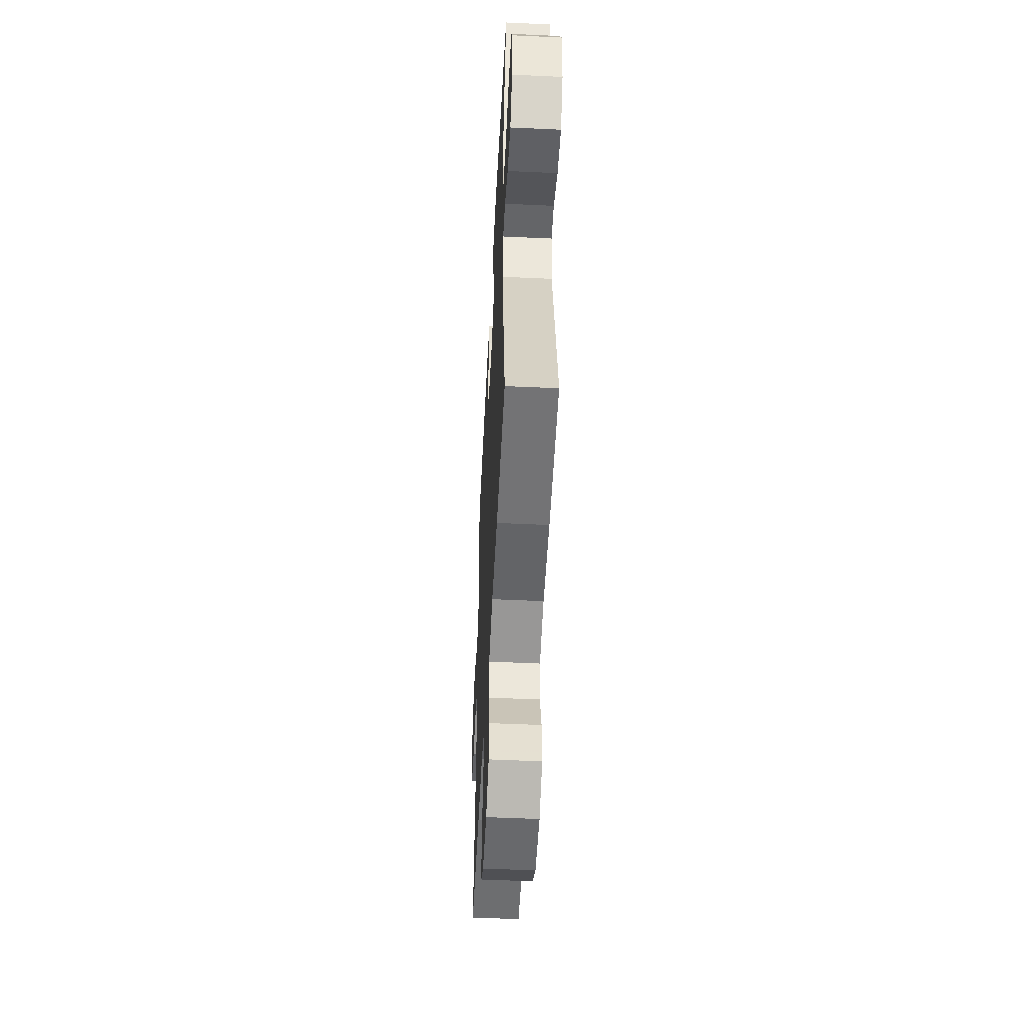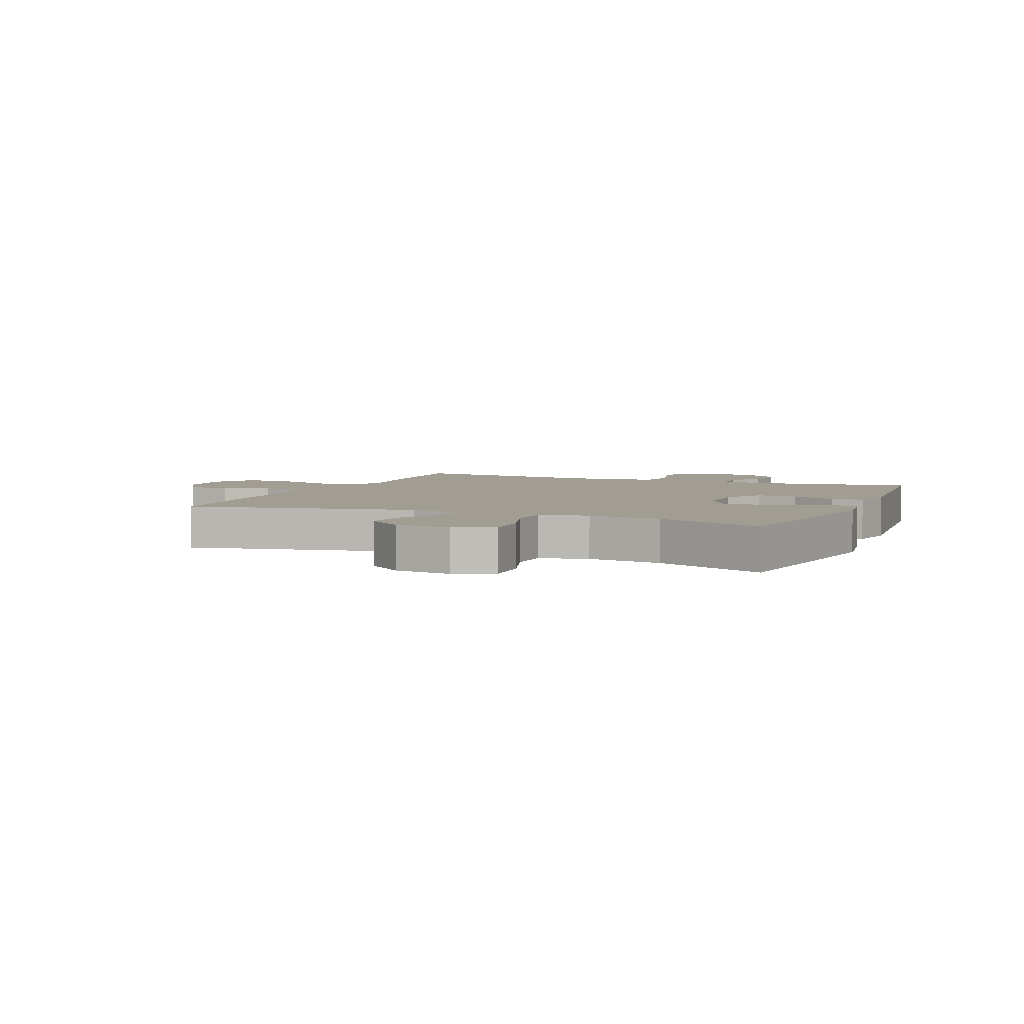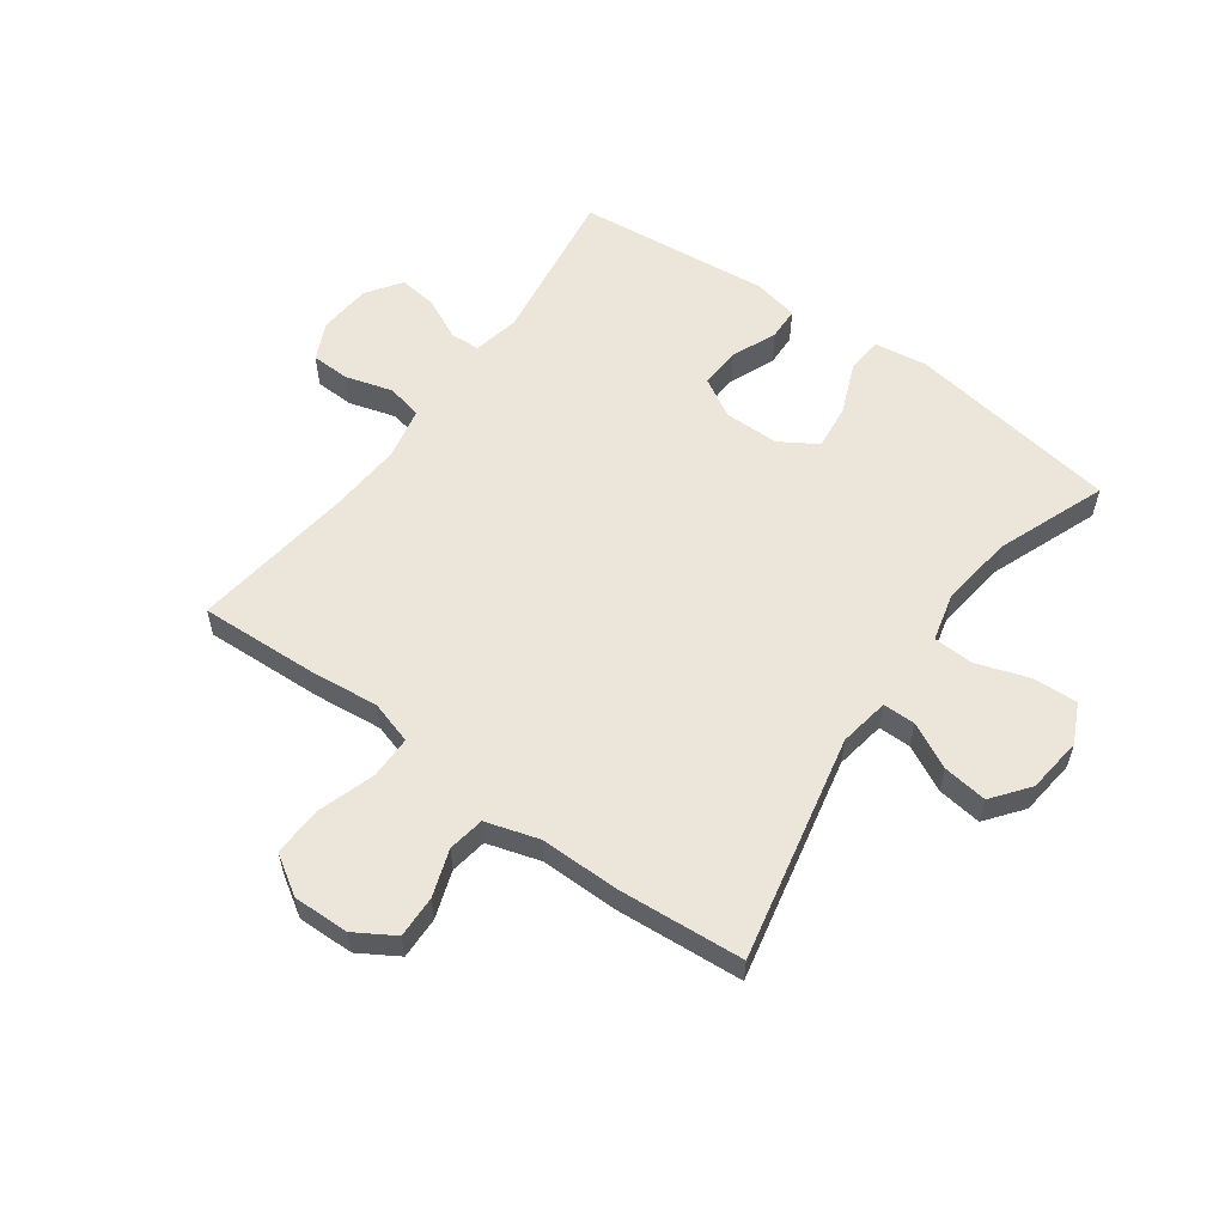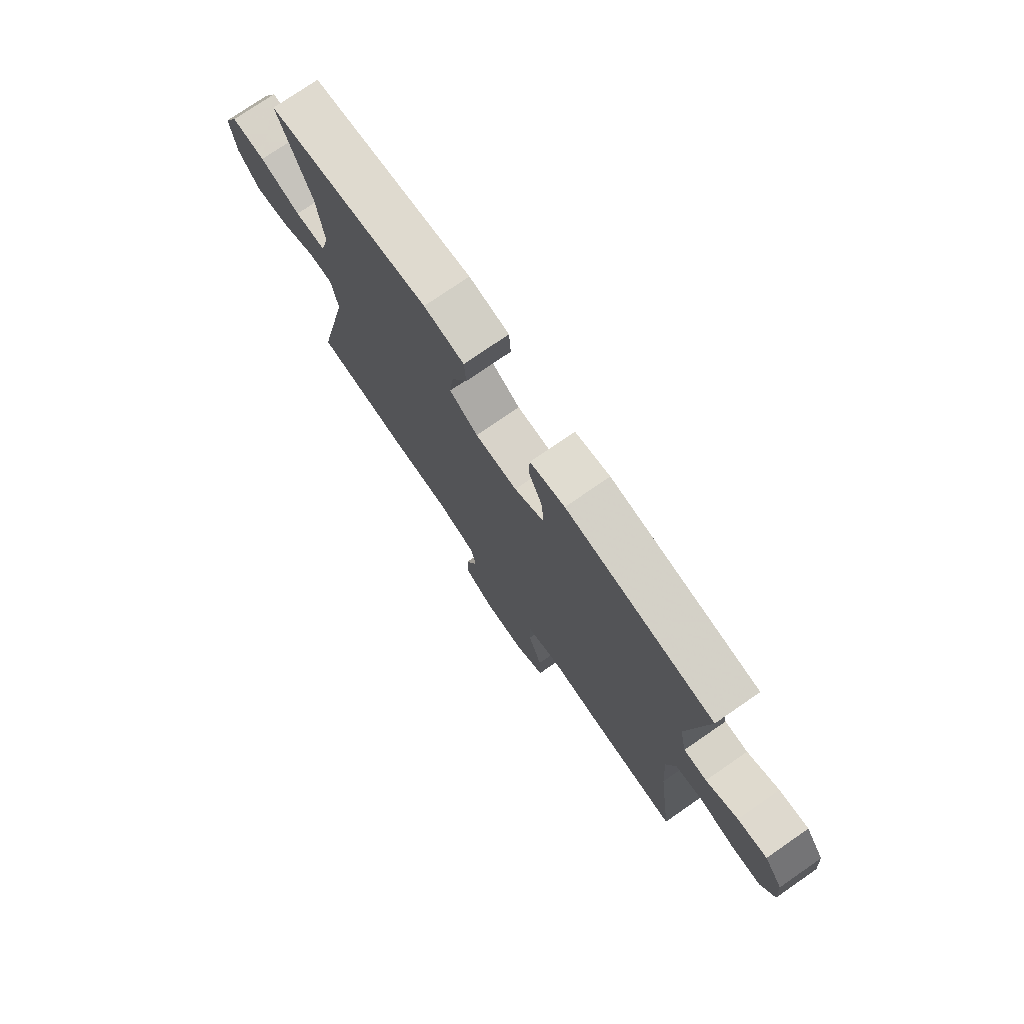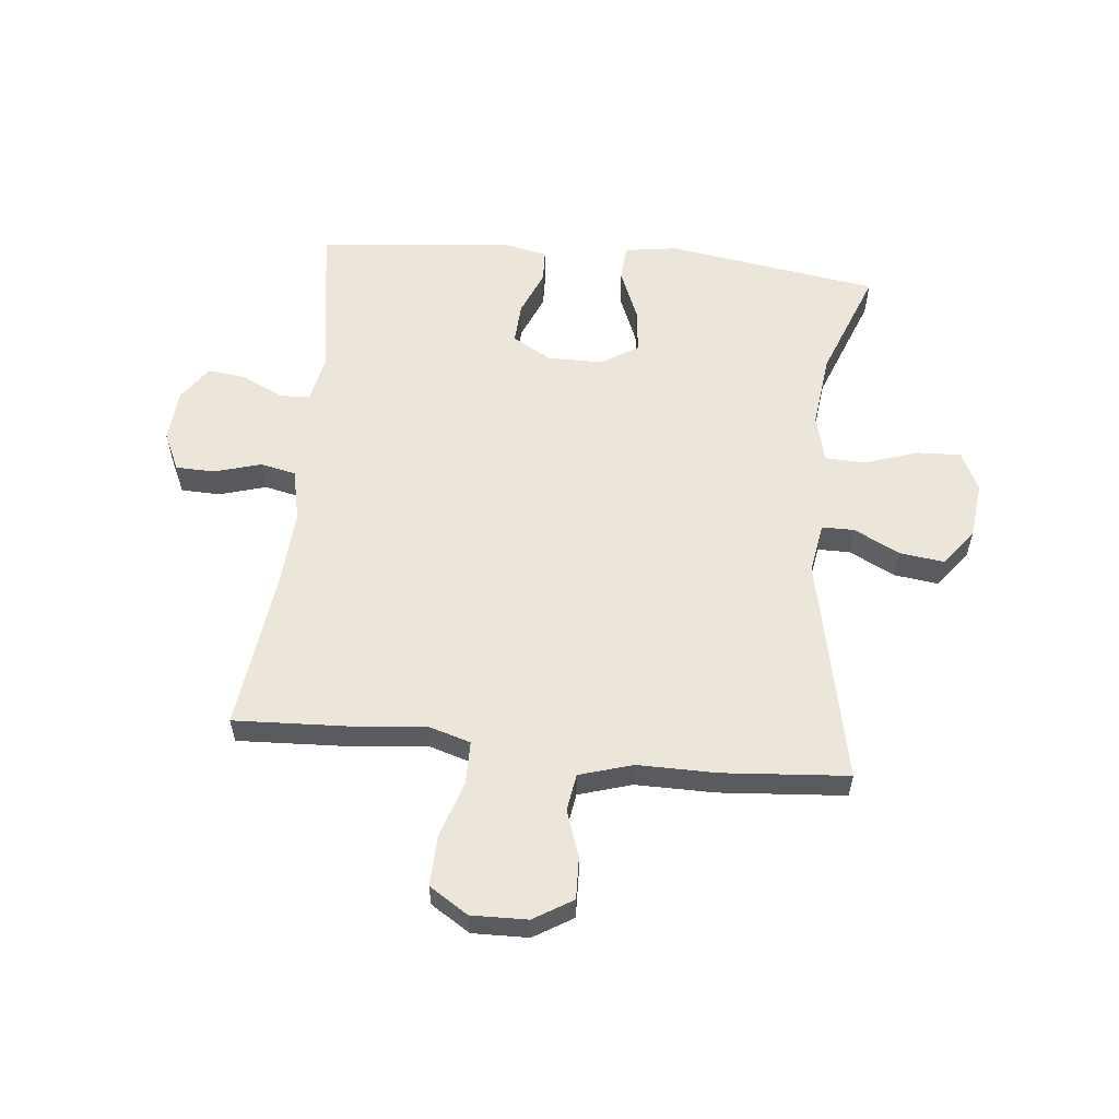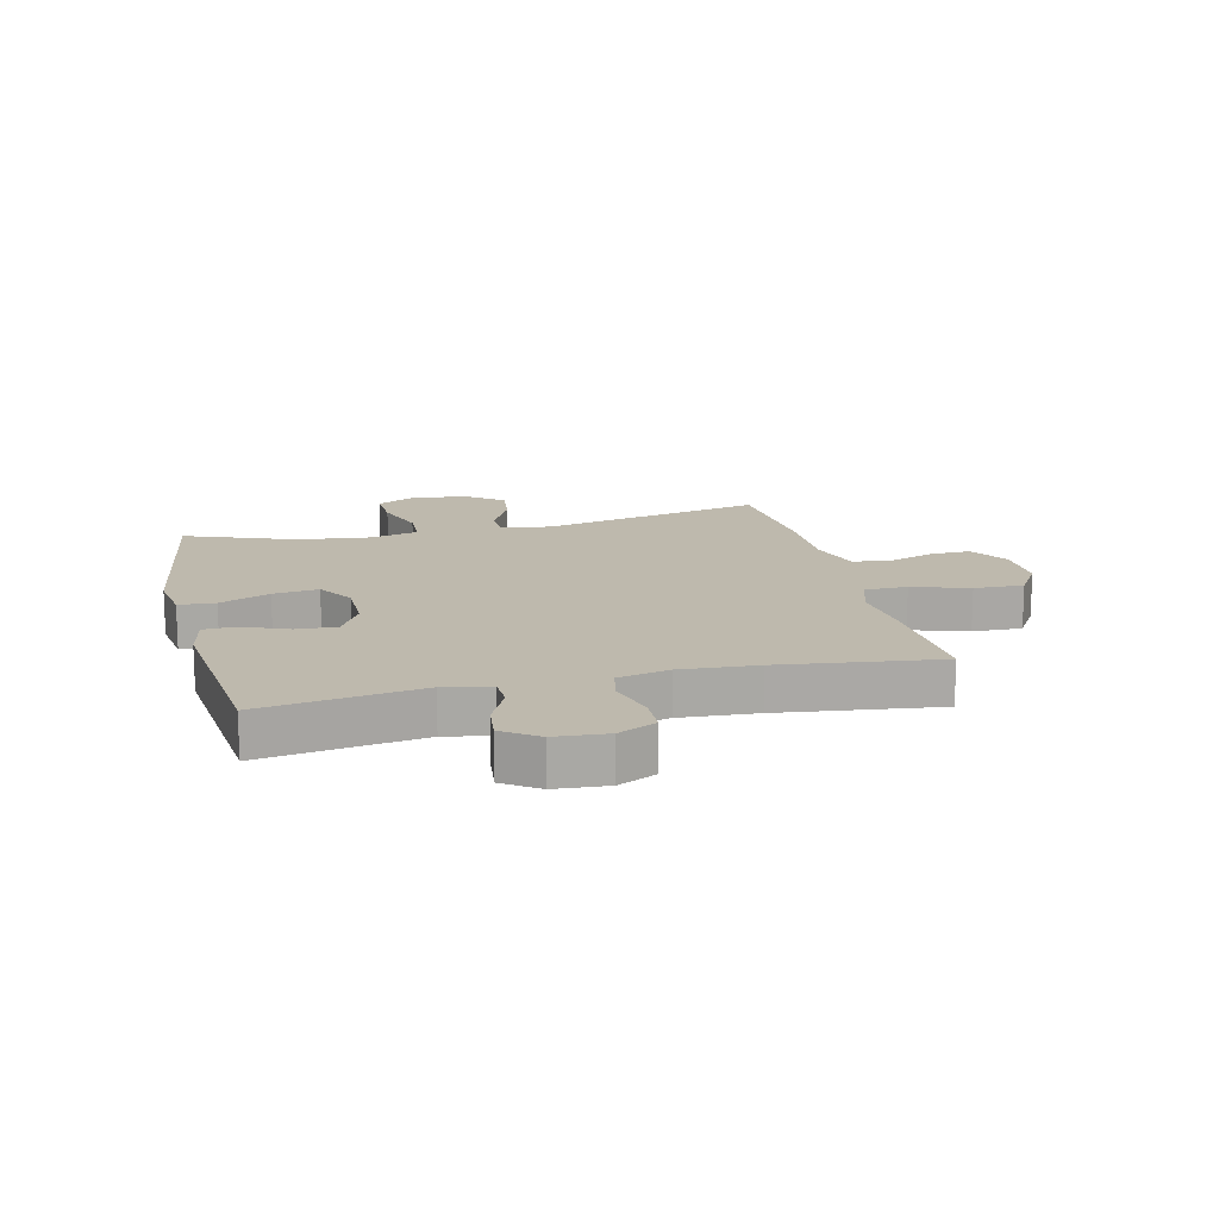
<metadata>
{"format":"obj","ext":"obj","renderer":"f3d","projection":"perspective","resolution":1024,"background":"white","views":[{"elev":-51.6,"azim":-92.9,"up":"+Z"},{"elev":4.6,"azim":-67.2,"up":"+Y"},{"elev":57.4,"azim":-144.2,"up":"+Y"},{"elev":75.9,"azim":55.4,"up":"+Z"},{"elev":57.6,"azim":-174.3,"up":"+Y"},{"elev":15.3,"azim":76.3,"up":"+Y"}]}
</metadata>
<code>
v -0.5 0.07 -0.5
v -0.419 0.07 -0.119
v -0.433 0.07 -0.034
v -0.488 0.07 -0.034
v -0.565 0.07 -0.073
v -0.64 0.07 -0.083
v -0.688 0.07 -0.021
v -0.699 0.07 0.074
v -0.667 0.07 0.14
v -0.592 0.07 0.137
v -0.502 0.07 0.107
v -0.434 0.07 0.11
v -0.414 0.07 0.191
v -0.429 0.07 0.315
v -0.5 0.07 0.5
v -0.141 0.07 0.555
v -0.052 0.07 0.542
v -0.048 0.07 0.48
v -0.083 0.07 0.395
v -0.092 0.07 0.318
v -0.029 0.07 0.279
v 0.064 0.07 0.279
v 0.13 0.07 0.317
v 0.126 0.07 0.386
v 0.094 0.07 0.462
v 0.096 0.07 0.517
v 0.173 0.07 0.533
v 0.5 0.07 0.5
v 0.46 0.07 0.23
v 0.476 0.07 0.151
v 0.527 0.07 0.149
v 0.597 0.07 0.183
v 0.662 0.07 0.191
v 0.703 0.07 0.132
v 0.71 0.07 0.043
v 0.68 0.07 -0.021
v 0.614 0.07 -0.023
v 0.535 0.07 0
v 0.475 0.07 -0.013
v 0.456 0.07 -0.101
v 0.465 0.07 -0.23
v 0.5 0.07 -0.5
v 0.297 0.07 -0.491
v 0.183 0.07 -0.479
v 0.11 0.07 -0.501
v 0.11 0.07 -0.574
v 0.141 0.07 -0.67
v 0.144 0.07 -0.754
v 0.078 0.07 -0.796
v -0.017 0.07 -0.794
v -0.083 0.07 -0.754
v -0.081 0.07 -0.683
v -0.054 0.07 -0.604
v -0.064 0.07 -0.542
v -0.154 0.07 -0.515
v -0.288 0.07 -0.516
v -0.5 0 -0.5
v -0.419 0 -0.119
v -0.433 0 -0.034
v -0.488 0 -0.034
v -0.565 0 -0.073
v -0.64 0 -0.083
v -0.688 0 -0.021
v -0.699 0 0.074
v -0.667 0 0.14
v -0.592 0 0.137
v -0.502 0 0.107
v -0.434 0 0.11
v -0.414 0 0.191
v -0.429 0 0.315
v -0.5 0 0.5
v -0.141 0 0.555
v -0.052 0 0.542
v -0.048 0 0.48
v -0.083 0 0.395
v -0.092 0 0.318
v -0.029 0 0.279
v 0.064 0 0.279
v 0.13 0 0.317
v 0.126 0 0.386
v 0.094 0 0.462
v 0.096 0 0.517
v 0.173 0 0.533
v 0.5 0 0.5
v 0.46 0 0.23
v 0.476 0 0.151
v 0.527 0 0.149
v 0.597 0 0.183
v 0.662 0 0.191
v 0.703 0 0.132
v 0.71 0 0.043
v 0.68 0 -0.021
v 0.614 0 -0.023
v 0.535 0 0
v 0.475 0 -0.013
v 0.456 0 -0.101
v 0.465 0 -0.23
v 0.5 0 -0.5
v 0.297 0 -0.491
v 0.183 0 -0.479
v 0.11 0 -0.501
v 0.11 0 -0.574
v 0.141 0 -0.67
v 0.144 0 -0.754
v 0.078 0 -0.796
v -0.017 0 -0.794
v -0.083 0 -0.754
v -0.081 0 -0.683
v -0.054 0 -0.604
v -0.064 0 -0.542
v -0.154 0 -0.515
v -0.288 0 -0.516
f 55 56 1 2
f 54 55 2 3
f 50 51 52 53
f 50 53 54
f 49 50 54
f 46 47 48 49
f 45 46 49 54
f 44 45 54 3
f 41 42 43 44
f 40 41 44 3
f 35 36 37 38
f 35 38 39
f 34 35 39
f 31 32 33 34
f 30 31 34 39
f 29 30 39 40
f 27 28 29
f 24 25 26 27
f 23 24 27 29
f 22 23 29 40
f 16 17 18 19
f 14 15 16 19
f 13 14 19 20
f 12 13 20 21
f 8 9 10 11
f 8 11 12
f 7 8 12
f 4 5 6 7
f 3 4 7 12
f 21 22 40
f 3 12 21 40
f 58 57 112 111
f 59 58 111 110
f 109 108 107 106
f 110 109 106
f 110 106 105
f 105 104 103 102
f 110 105 102 101
f 59 110 101 100
f 100 99 98 97
f 59 100 97 96
f 94 93 92 91
f 95 94 91
f 95 91 90
f 90 89 88 87
f 95 90 87 86
f 96 95 86 85
f 85 84 83
f 83 82 81 80
f 85 83 80 79
f 96 85 79 78
f 75 74 73 72
f 75 72 71 70
f 76 75 70 69
f 77 76 69 68
f 67 66 65 64
f 68 67 64
f 68 64 63
f 63 62 61 60
f 68 63 60 59
f 96 78 77
f 96 77 68 59
f 1 57 58 2
f 2 58 59 3
f 3 59 60 4
f 4 60 61 5
f 5 61 62 6
f 6 62 63 7
f 7 63 64 8
f 8 64 65 9
f 9 65 66 10
f 10 66 67 11
f 11 67 68 12
f 12 68 69 13
f 13 69 70 14
f 14 70 71 15
f 15 71 72 16
f 16 72 73 17
f 17 73 74 18
f 18 74 75 19
f 19 75 76 20
f 20 76 77 21
f 21 77 78 22
f 22 78 79 23
f 23 79 80 24
f 24 80 81 25
f 25 81 82 26
f 26 82 83 27
f 27 83 84 28
f 28 84 85 29
f 29 85 86 30
f 30 86 87 31
f 31 87 88 32
f 32 88 89 33
f 33 89 90 34
f 34 90 91 35
f 35 91 92 36
f 36 92 93 37
f 37 93 94 38
f 38 94 95 39
f 39 95 96 40
f 40 96 97 41
f 41 97 98 42
f 42 98 99 43
f 43 99 100 44
f 44 100 101 45
f 45 101 102 46
f 46 102 103 47
f 47 103 104 48
f 48 104 105 49
f 49 105 106 50
f 50 106 107 51
f 51 107 108 52
f 52 108 109 53
f 53 109 110 54
f 54 110 111 55
f 55 111 112 56
f 56 112 57 1

</code>
